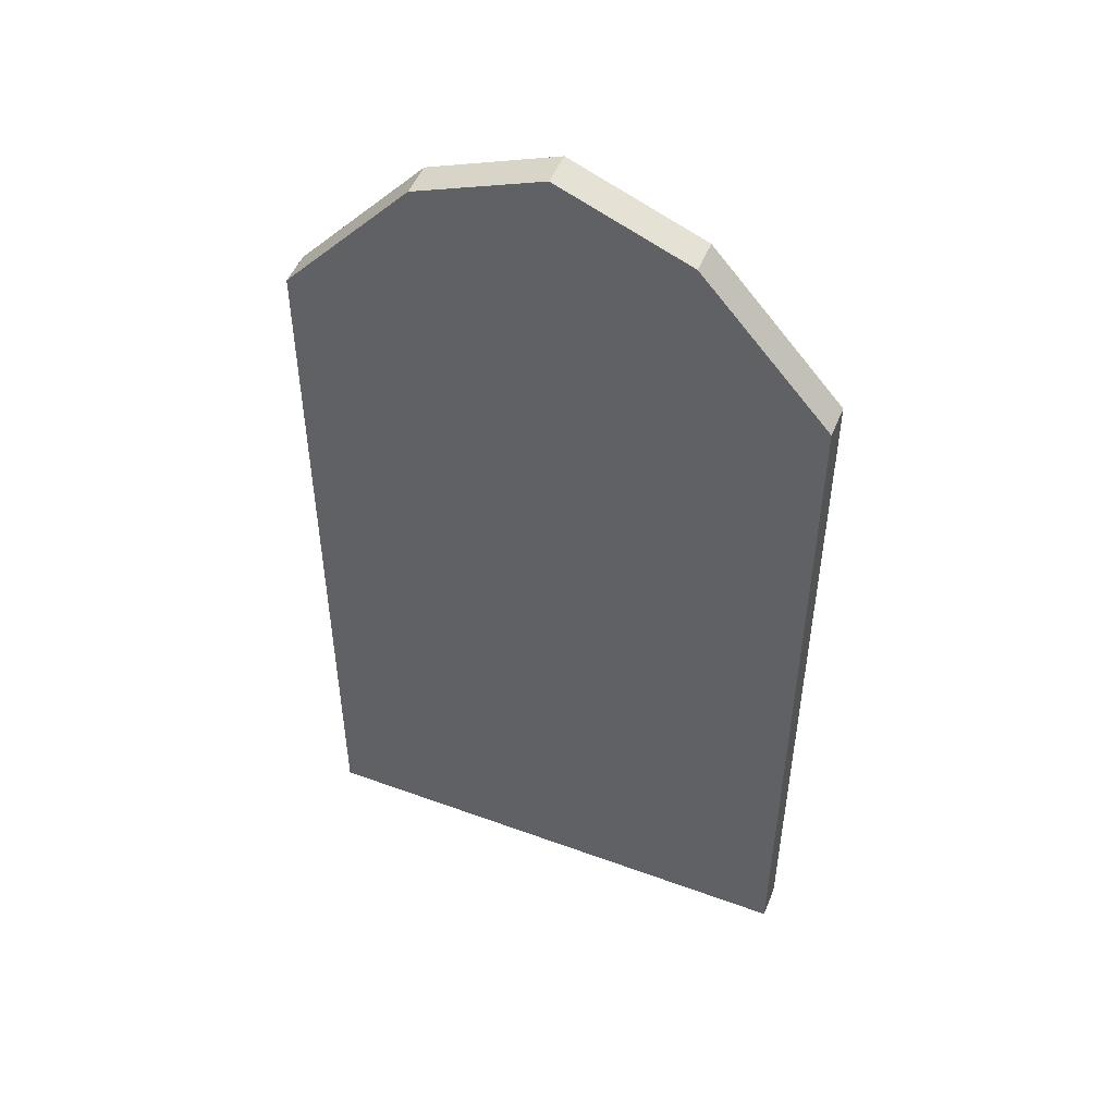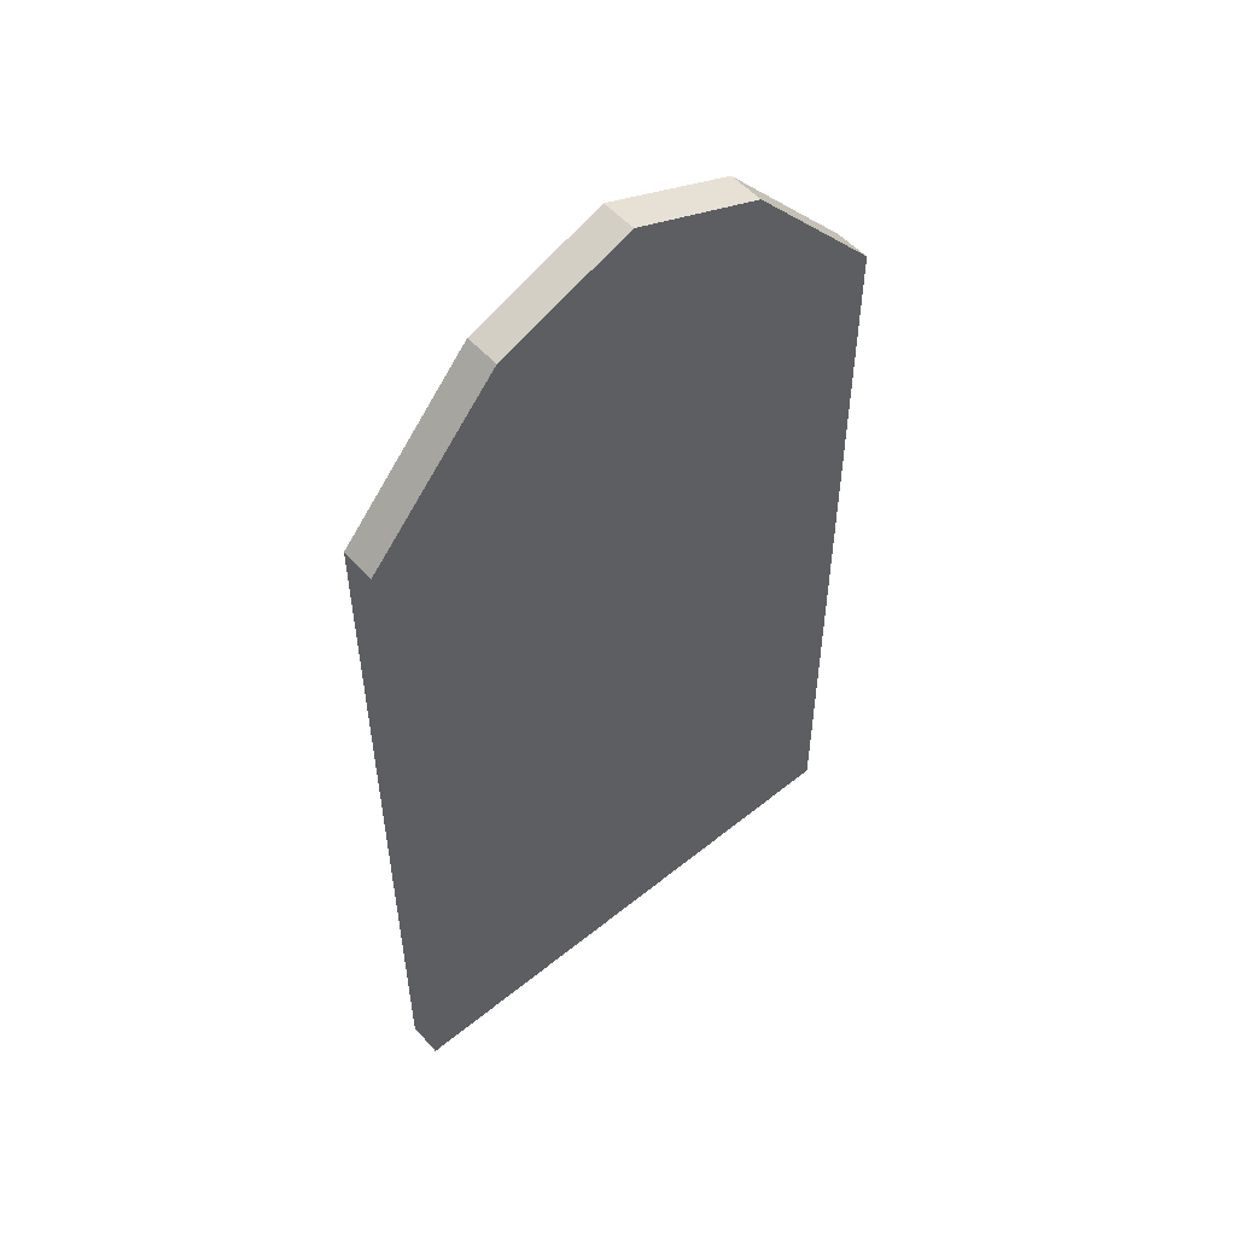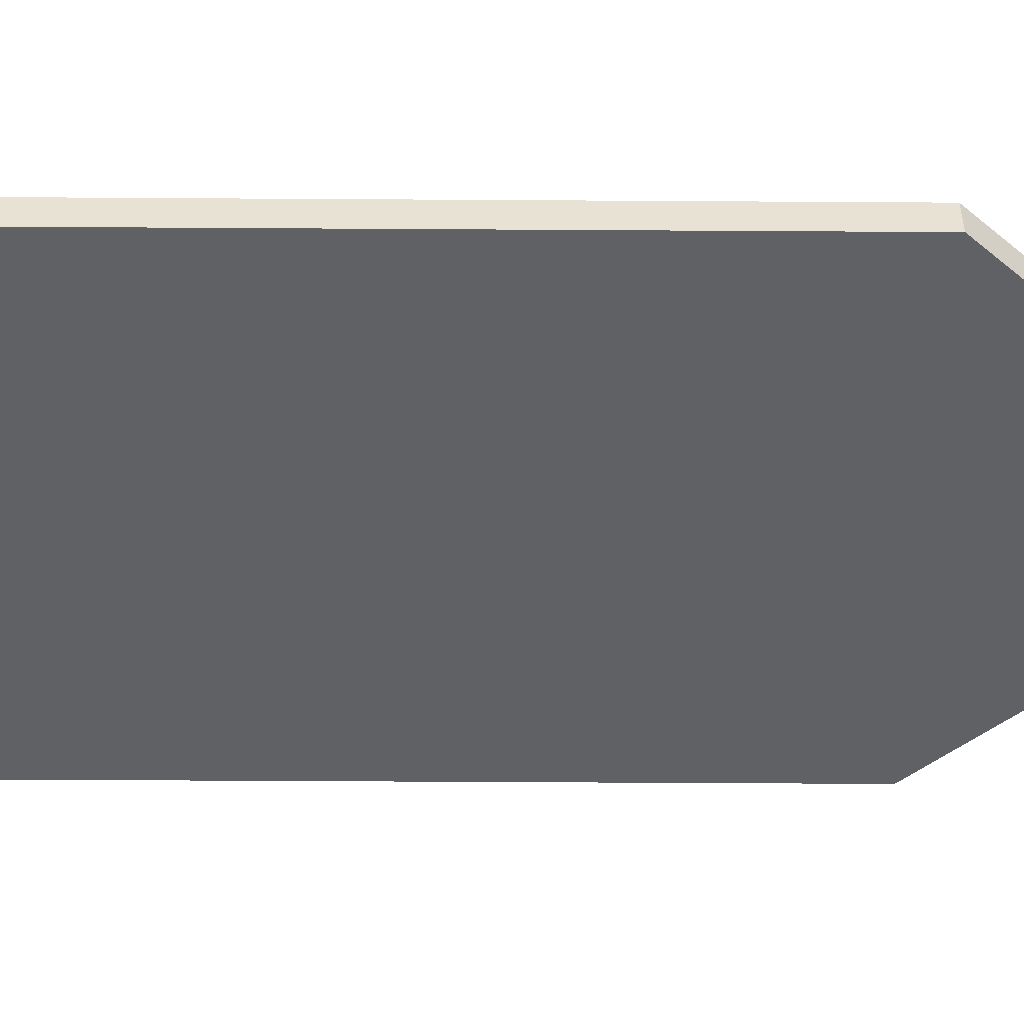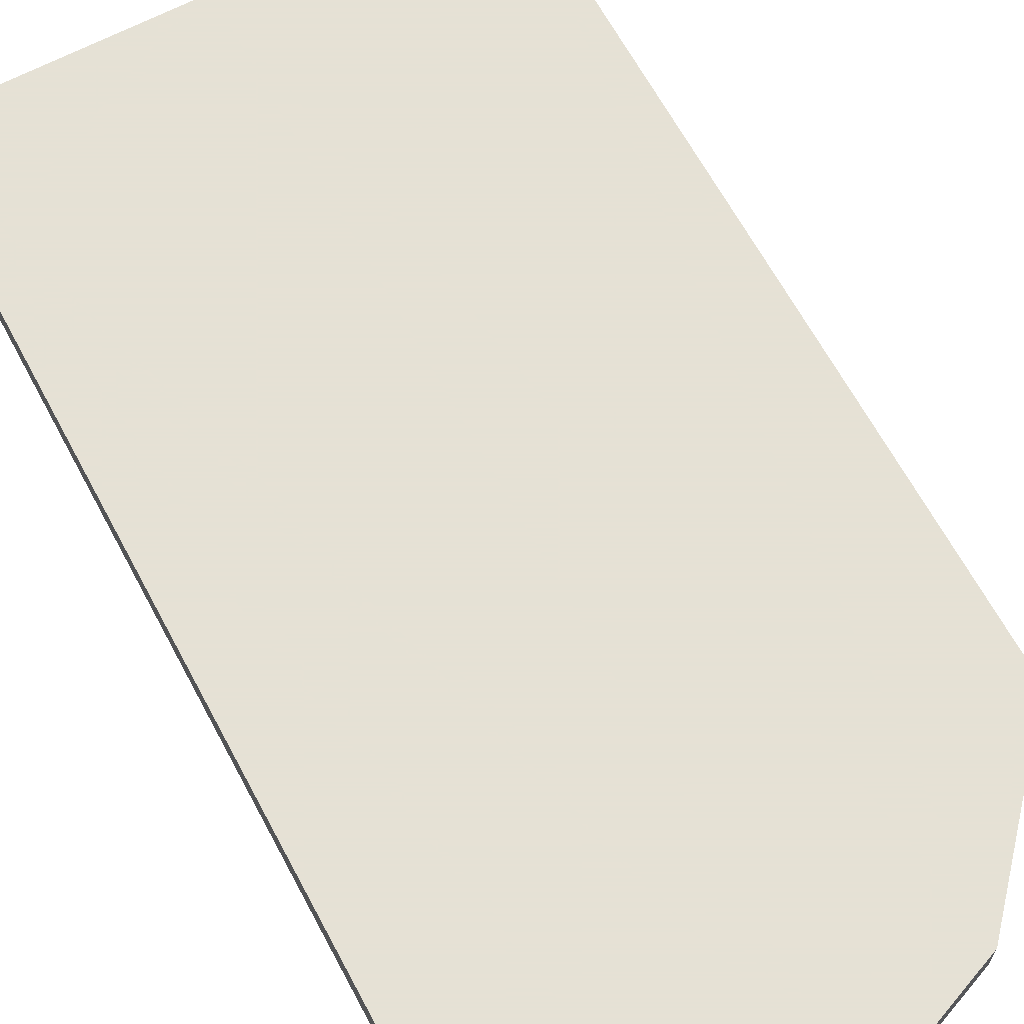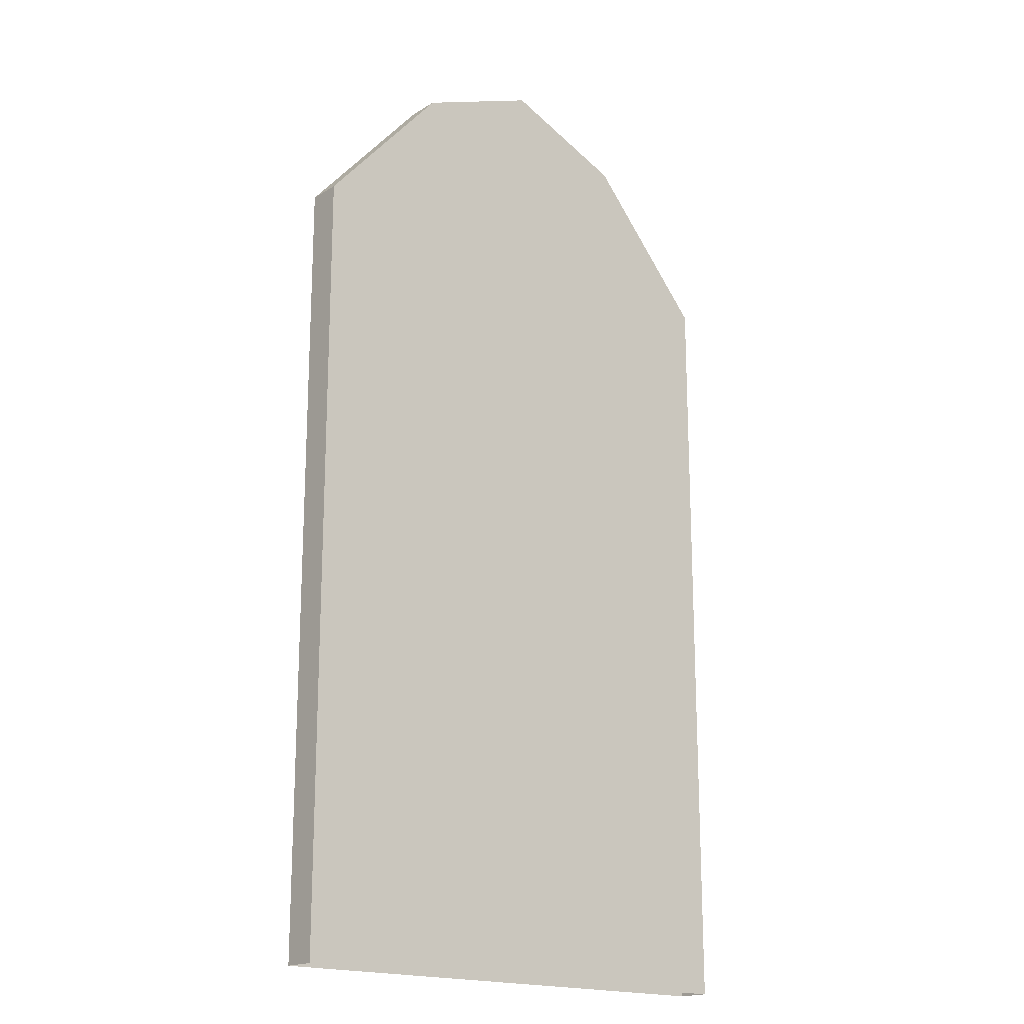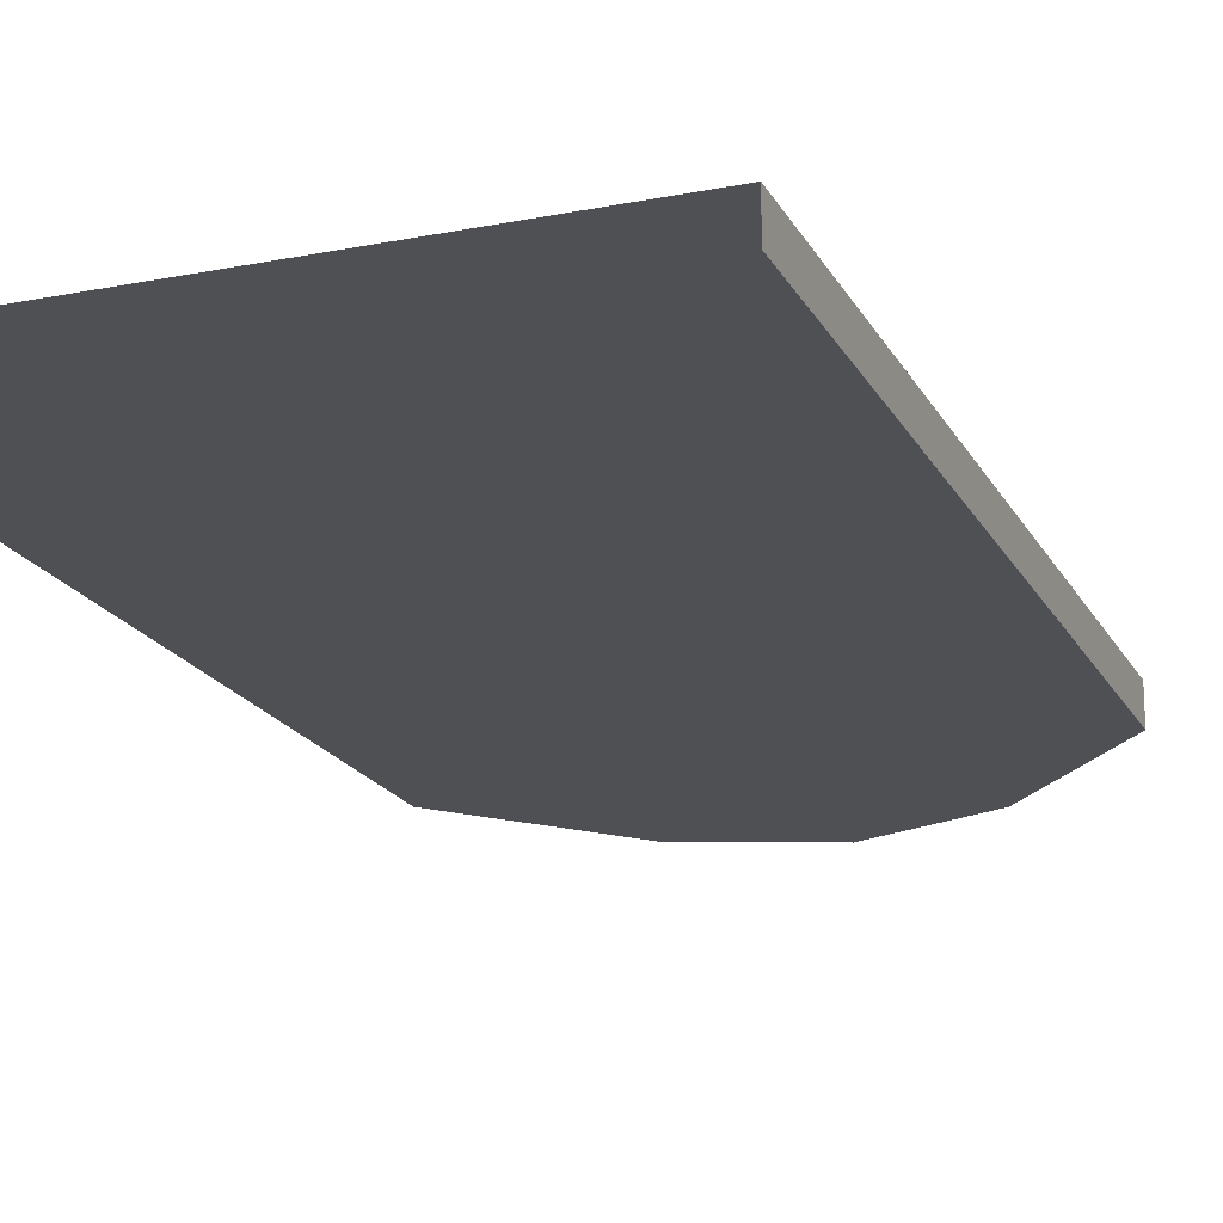
<metadata>
{"format":"obj","ext":"obj","renderer":"f3d","projection":"perspective","resolution":1024,"background":"white","views":[{"elev":50.1,"azim":-158.1,"up":"+Y"},{"elev":53.7,"azim":-40.7,"up":"+Y"},{"elev":-49.5,"azim":89.6,"up":"+Z"},{"elev":64.9,"azim":151.9,"up":"+Z"},{"elev":-18.3,"azim":-40.7,"up":"+Y"},{"elev":-19.0,"azim":20.6,"up":"+Z"}]}
</metadata>
<code>
g Object
v 1.523 -0.5 0.0977
v 0.0117 -0.5 0.0977
v -1.508 -0.5 0.0977
v 1.523 -0.5 -0.1016
v 0.0117 -0.5 -0.1016
v -1.508 -0.5 -0.1016
v 1.523 4.133 0.0977
v 0.7656 4.988 0.0977
v 0.0117 5.293 0.0977
v -0.7539 4.988 0.0977
v -1.508 4.133 0.0977
v 1.523 4.133 -0.1016
v 0.7656 4.988 -0.1016
v 0.0117 5.293 -0.1016
v -0.7539 4.988 -0.1016
v -1.508 4.133 -0.1016
f 7 13 8
f 13 7 12
f 8 14 9
f 14 8 13
f 9 15 10
f 15 9 14
f 10 16 11
f 16 10 15
f 8 1 7
f 1 9 2
f 9 1 8
f 2 10 3
f 10 2 9
f 11 3 10
f 3 16 6
f 16 3 11
f 15 6 16
f 6 14 5
f 14 6 15
f 5 13 4
f 13 5 14
f 12 4 13
f 4 7 1
f 7 4 12

</code>
